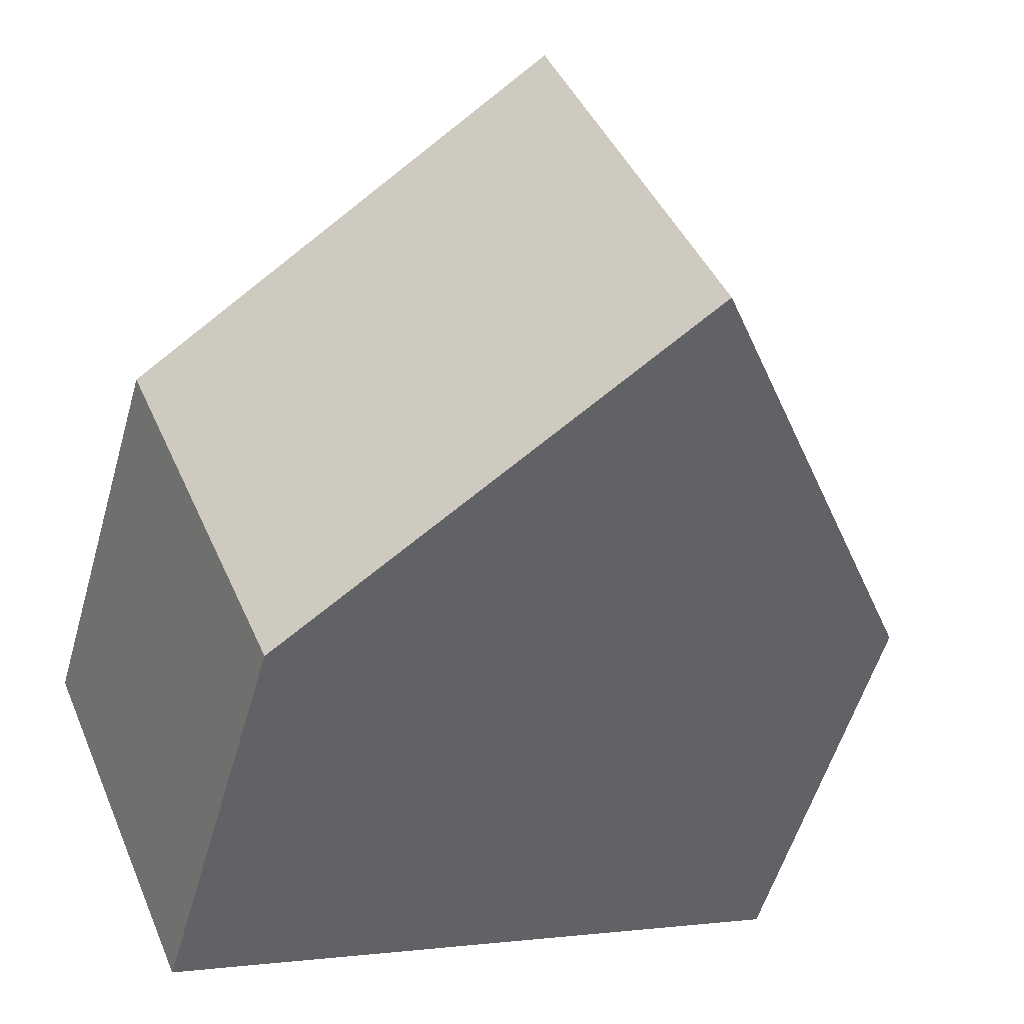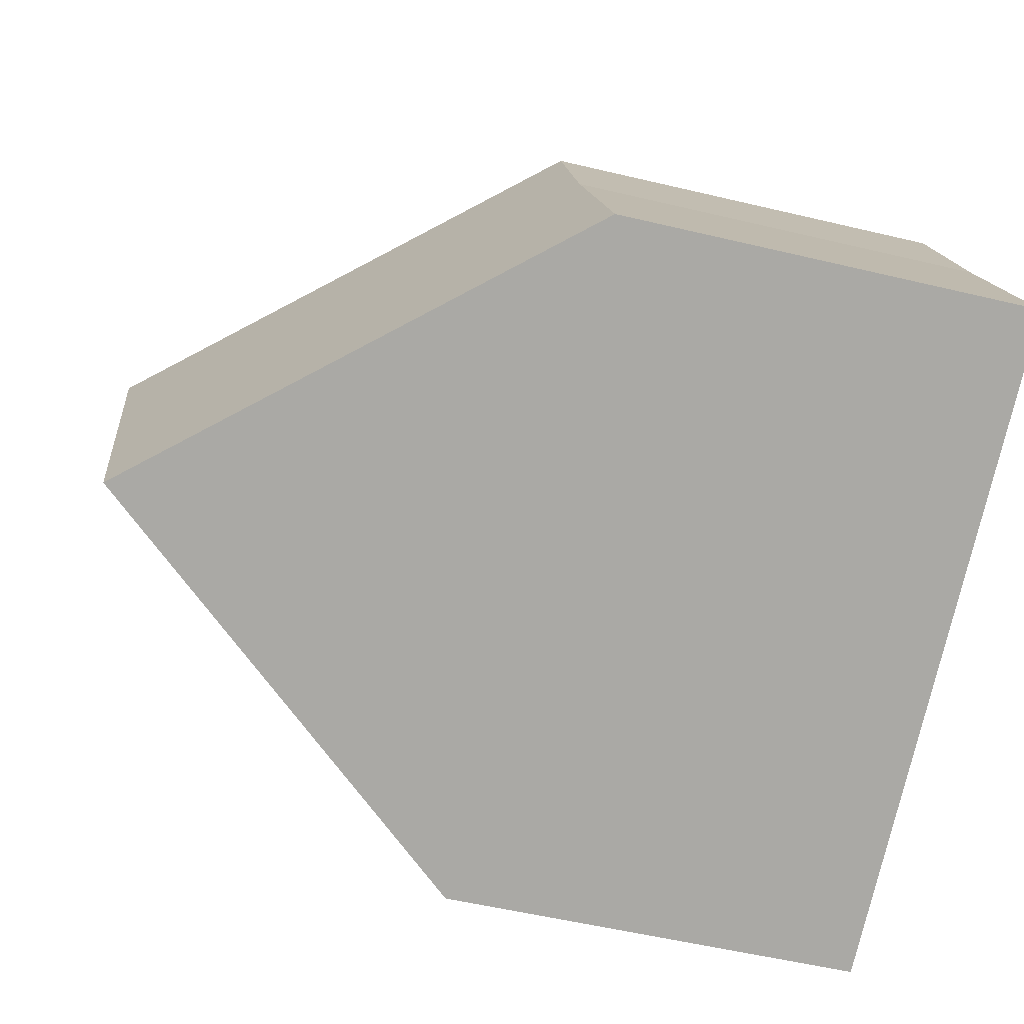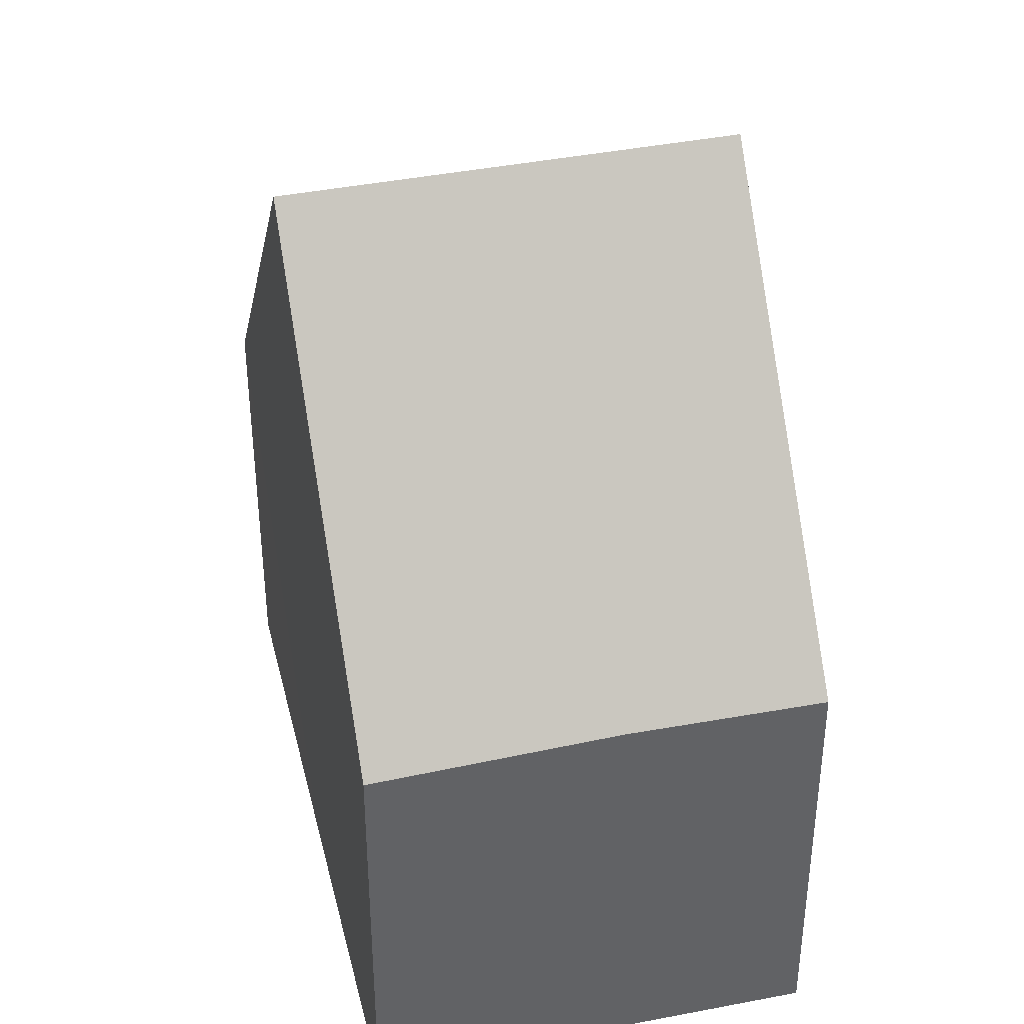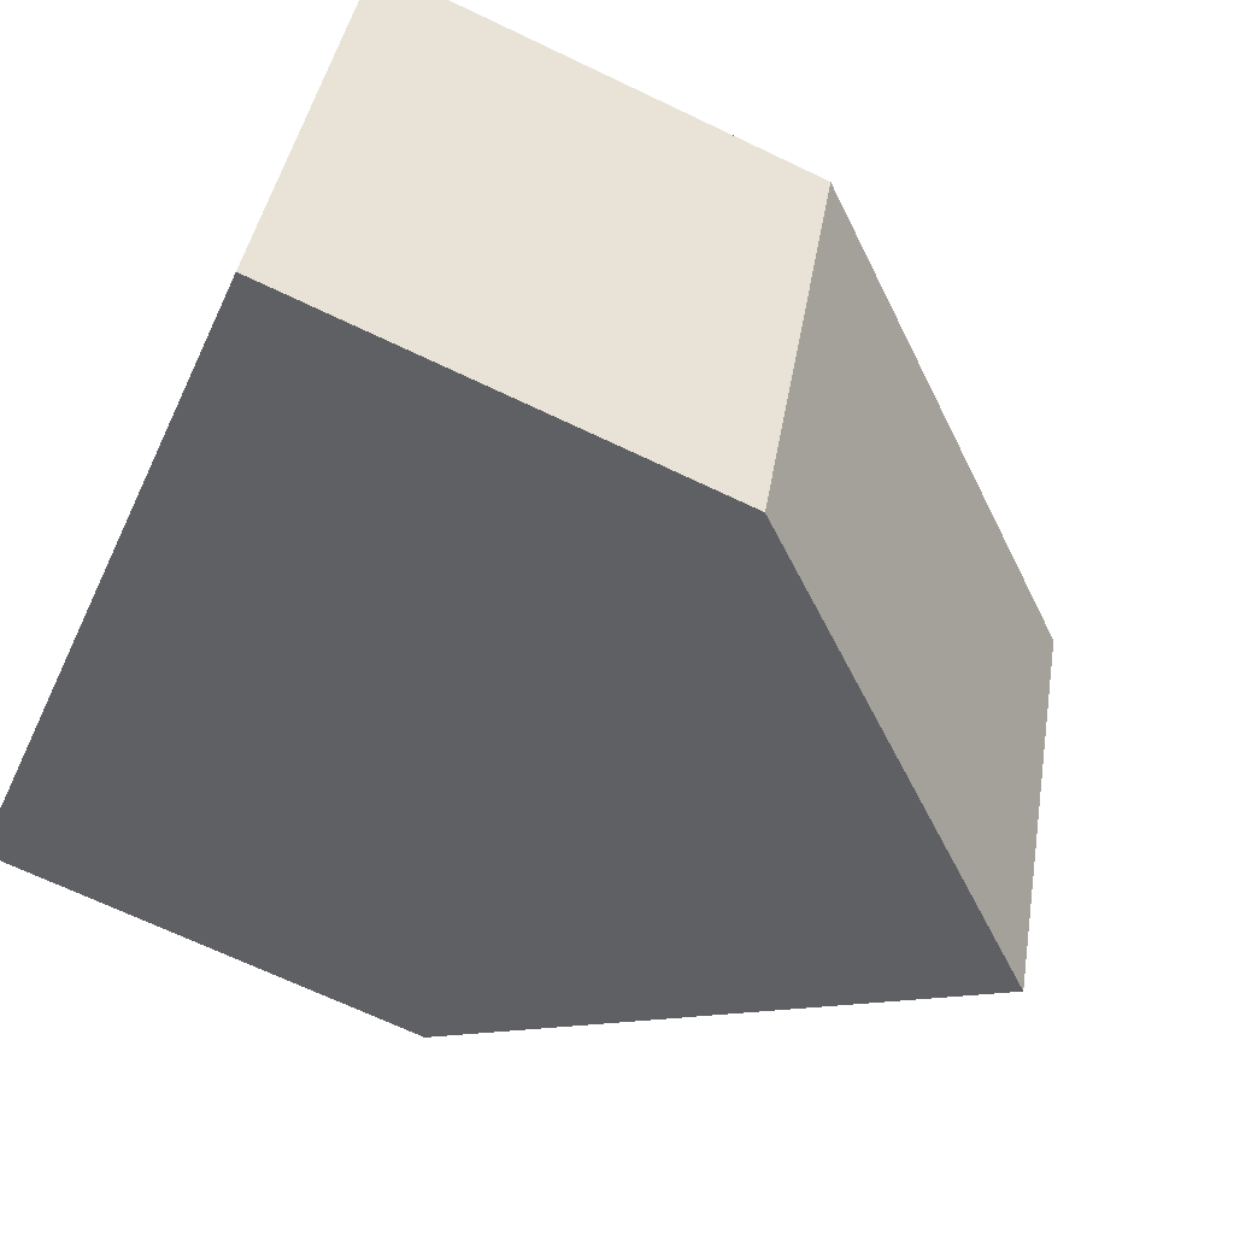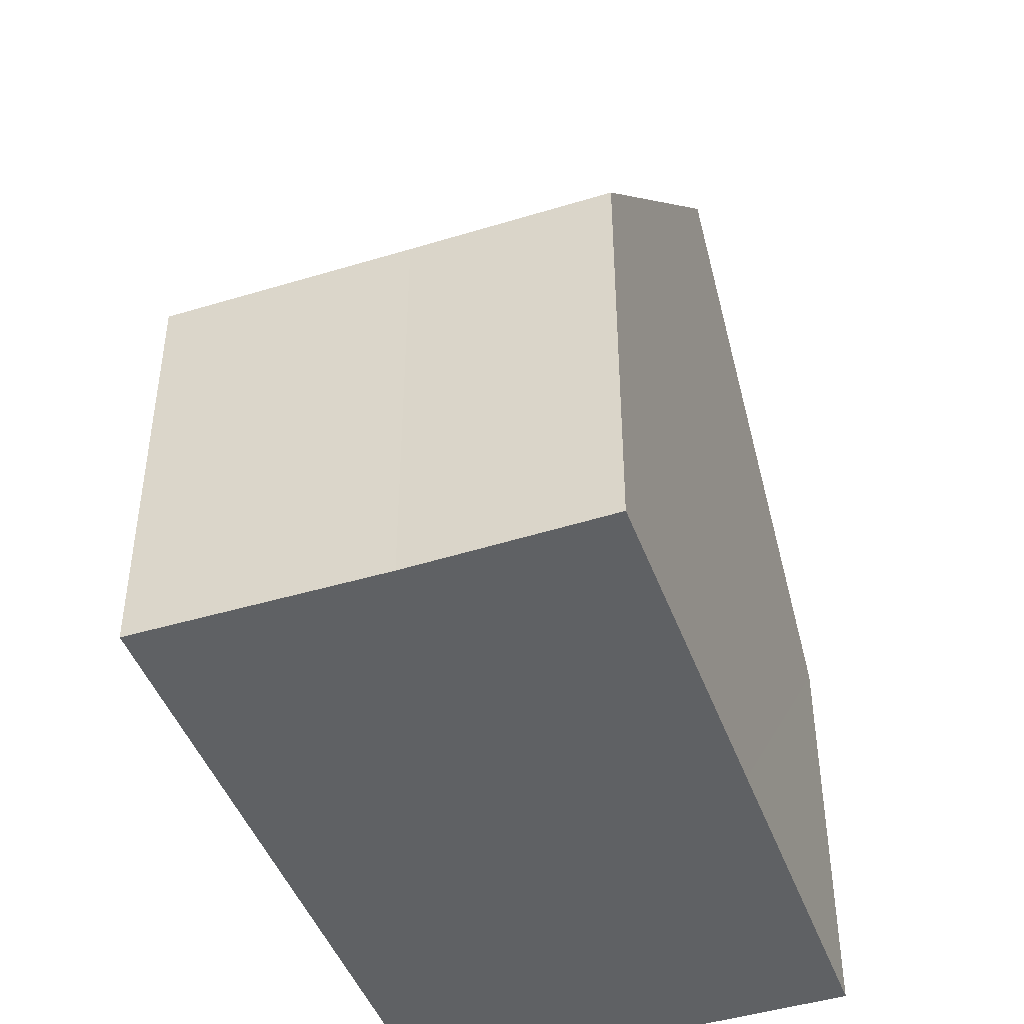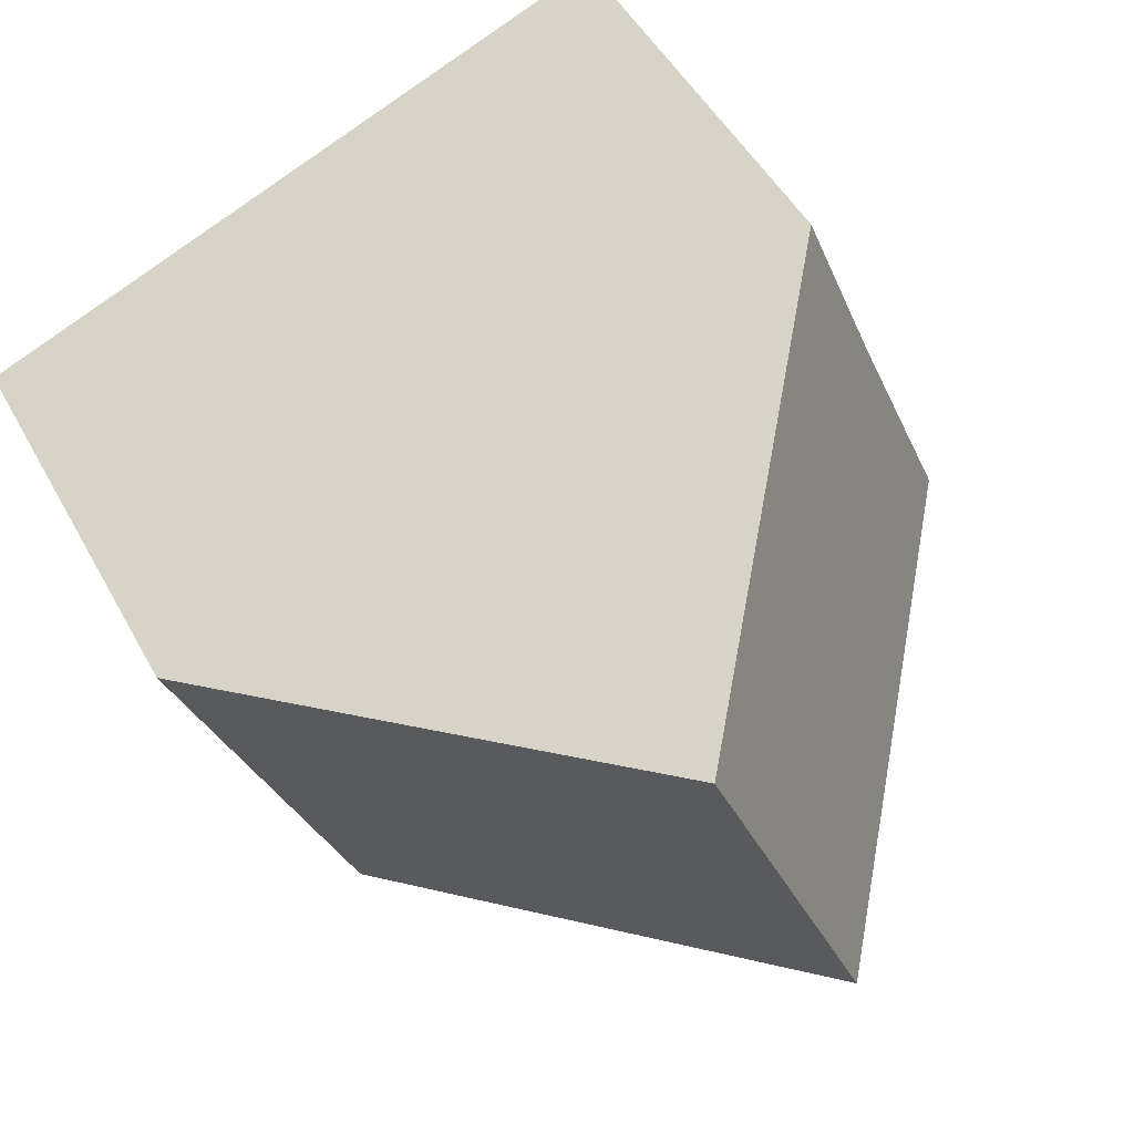
<metadata>
{"format":"obj","ext":"obj","renderer":"f3d","projection":"perspective","resolution":1024,"background":"white","views":[{"elev":-55.1,"azim":164.0,"up":"+Z"},{"elev":-53.8,"azim":-104.3,"up":"+Z"},{"elev":39.8,"azim":-81.6,"up":"+Y"},{"elev":-68.9,"azim":64.5,"up":"+Z"},{"elev":-46.1,"azim":-48.2,"up":"+Y"},{"elev":48.6,"azim":152.5,"up":"+Z"}]}
</metadata>
<code>
v  4.224 10.84 -1.695
v  2.214 5.491 5.353
v  6.43 10.84 3.64
v  1.257 5.527 2.959
v  0 5.491 3.362e-16
v  8.431 5.512 -3.384
v  10.65 5.487 1.926
v  1.257 -1.812e-16 2.959
v  0 0 0
v  2.214 -3.278e-16 5.353
v  6.43 -2.229e-16 3.64
v  10.65 -1.179e-16 1.926
v  8.431 2.072e-16 -3.384
v  4.224 1.038e-16 -1.695
g defaultobject
f 1 2 3
f 2 1 4
f 4 1 5
f 6 3 7
f 3 6 1
f 5 8 4
f 8 5 9
f 8 2 4
f 2 8 10
f 2 7 3
f 7 2 10
f 7 10 11
f 7 11 12
f 7 13 6
f 13 7 12
f 6 5 1
f 5 6 9
f 9 6 14
f 14 6 13
f 11 13 12
f 13 11 14
f 14 11 10
f 14 10 8
f 14 8 9

</code>
